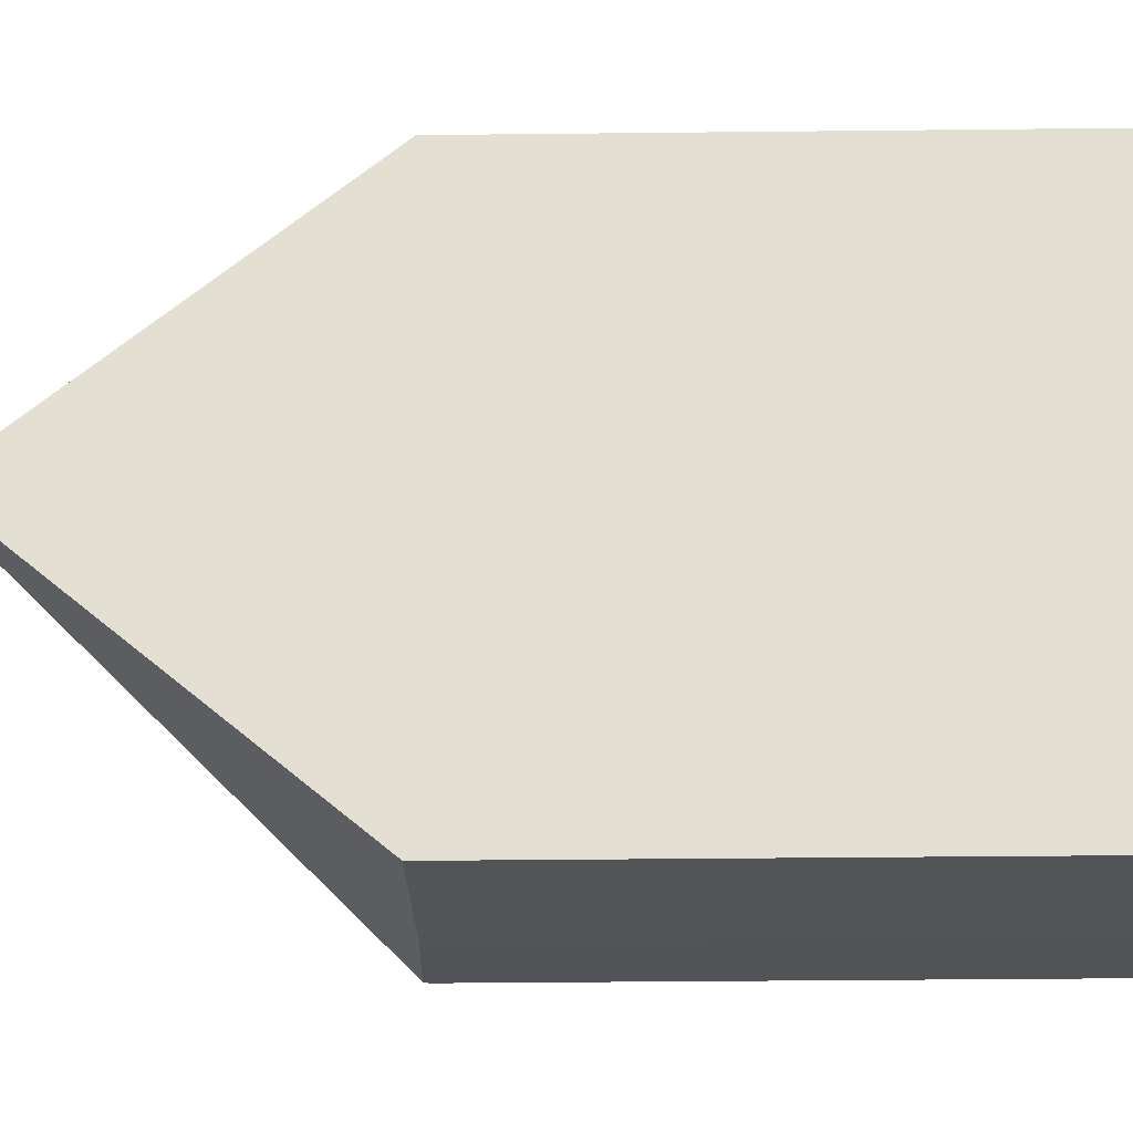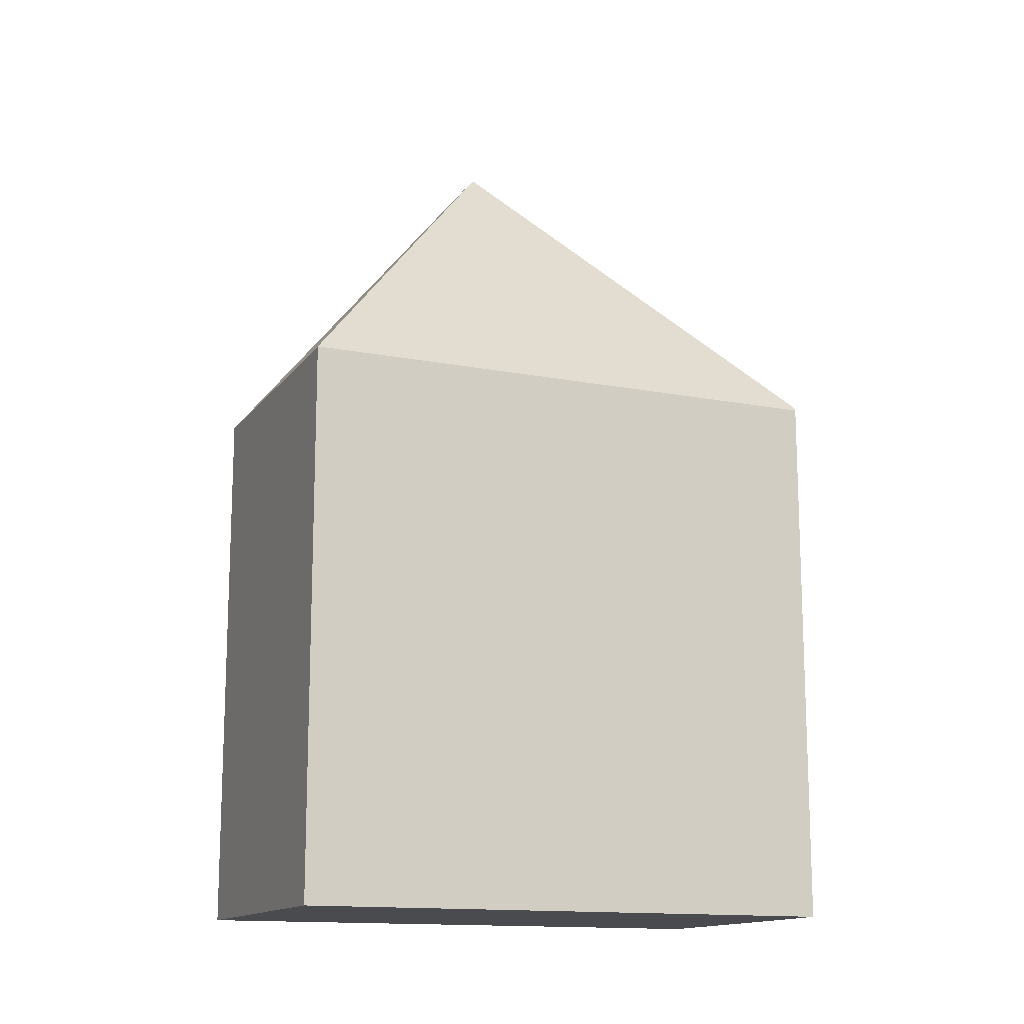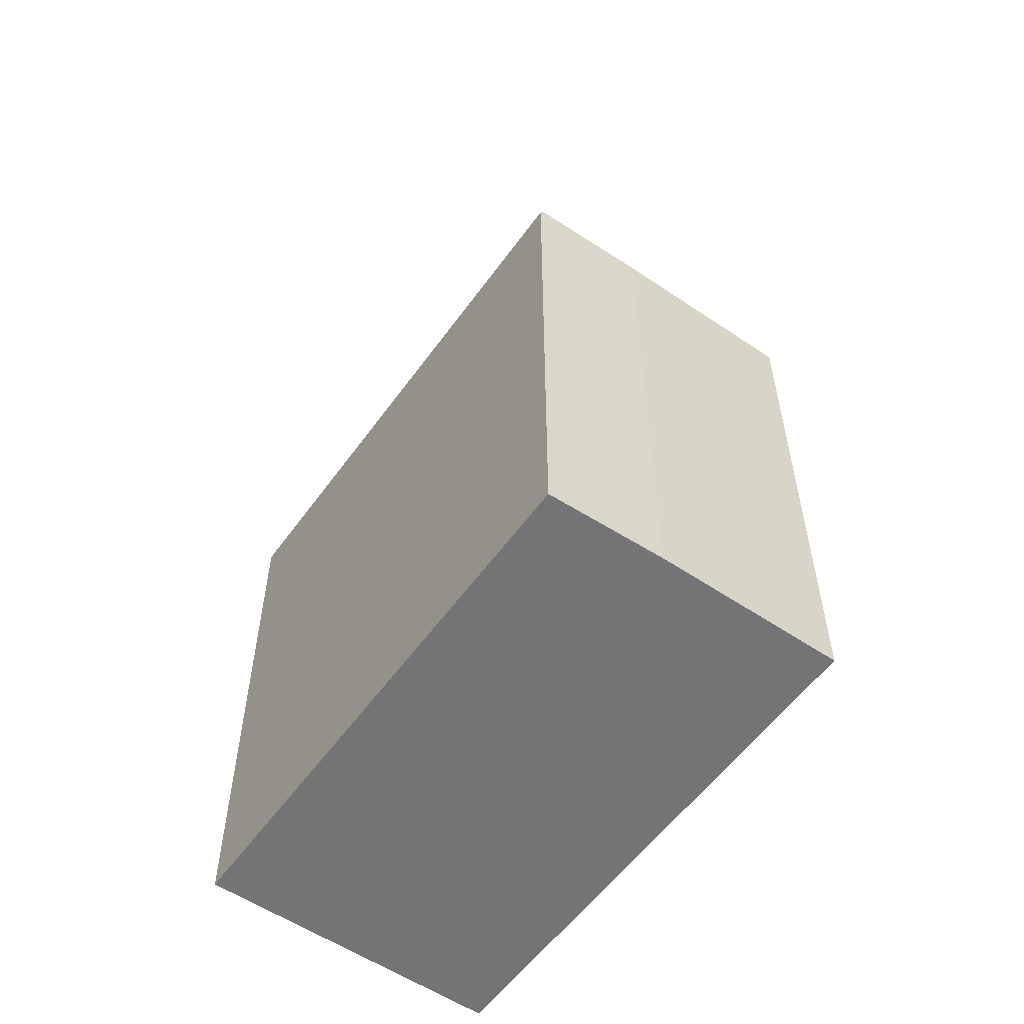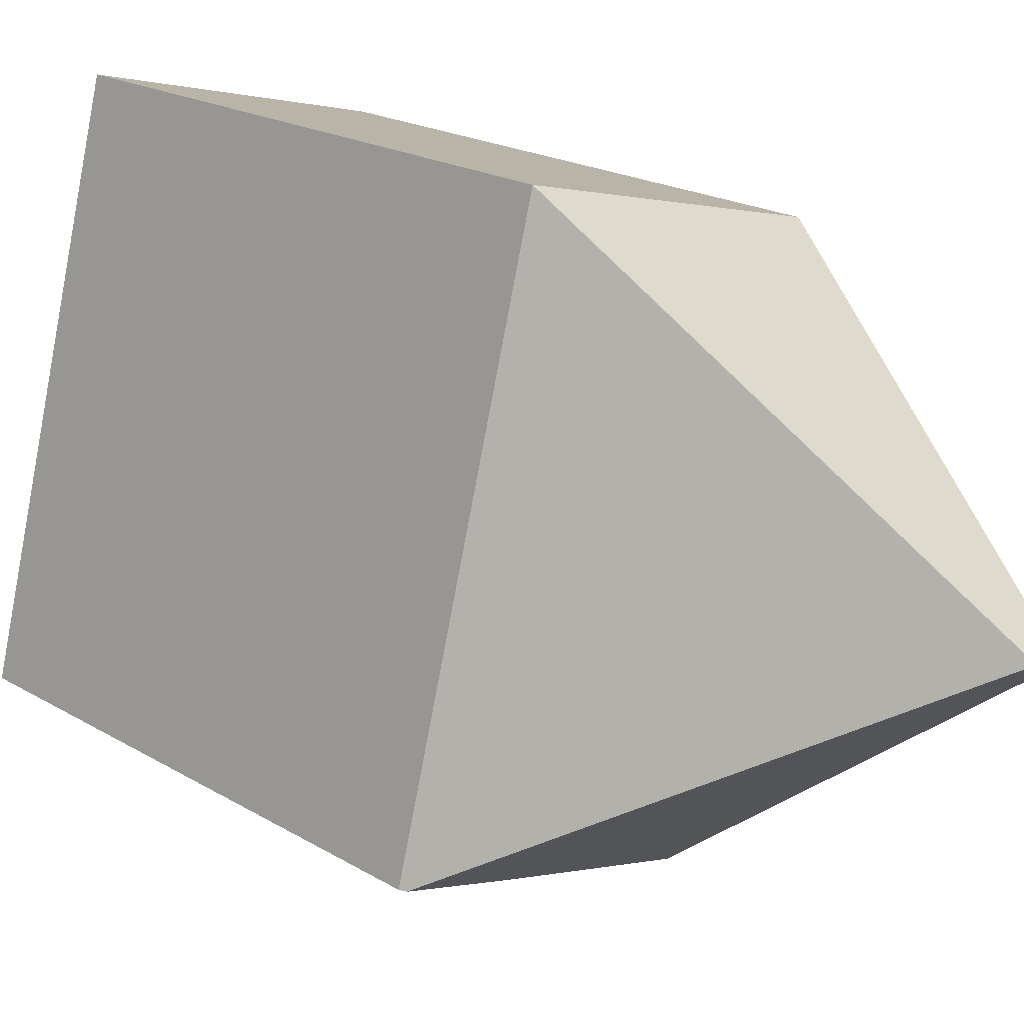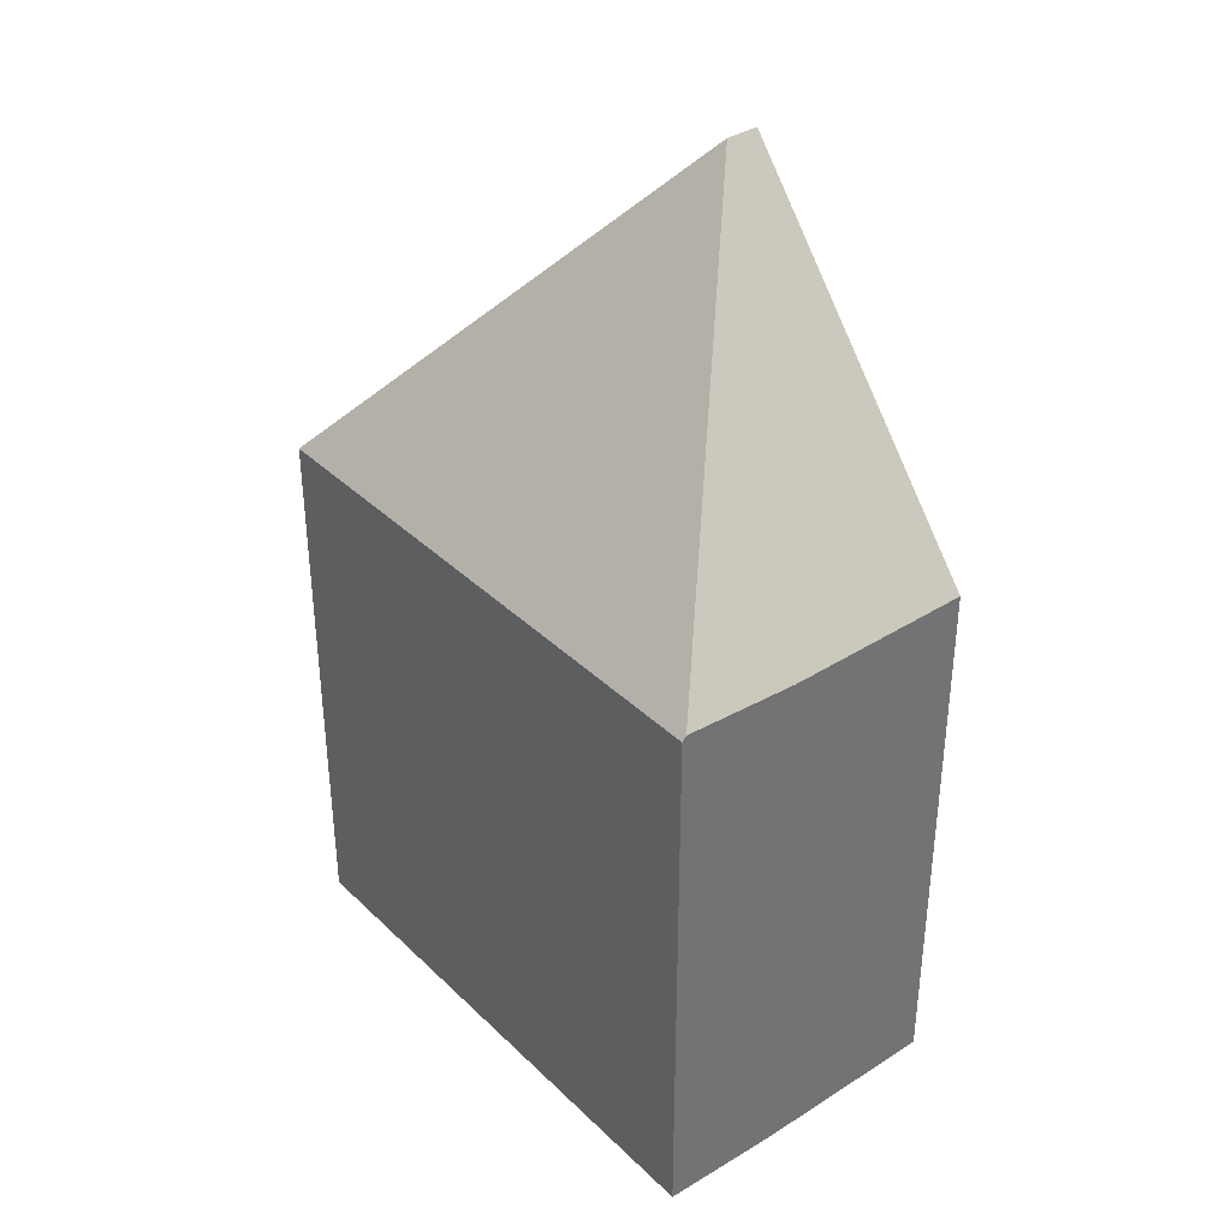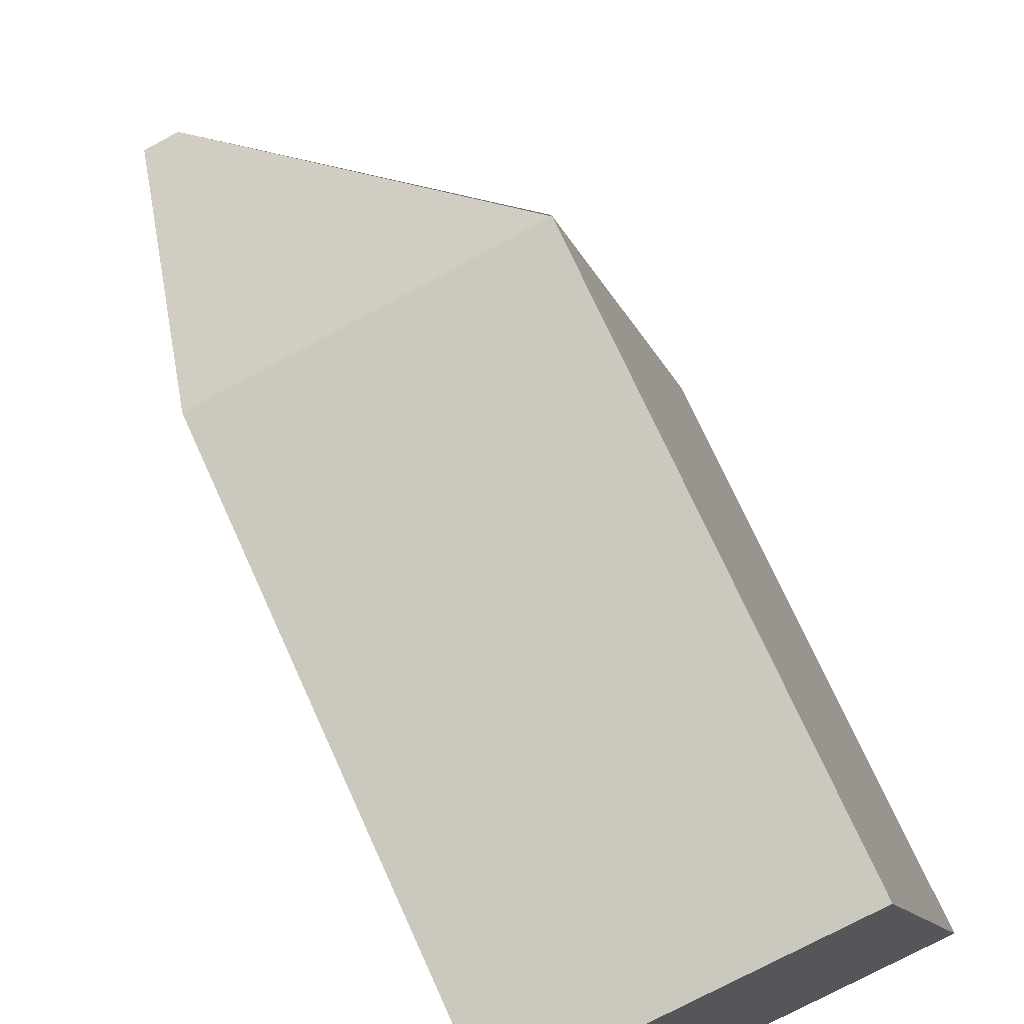
<metadata>
{"format":"obj","ext":"obj","renderer":"f3d","projection":"perspective","resolution":1024,"background":"white","views":[{"elev":-37.8,"azim":-89.2,"up":"+Z"},{"elev":-14.1,"azim":52.5,"up":"+Y"},{"elev":-56.3,"azim":130.2,"up":"+Y"},{"elev":20.6,"azim":136.8,"up":"+Z"},{"elev":36.8,"azim":126.1,"up":"+Y"},{"elev":73.0,"azim":-24.4,"up":"+Z"}]}
</metadata>
<code>
v  6.272 7.979 -6.577
v  4.327 7.934 1.116
v  6.33 7.907 -6.56
v  1.471 12.75 -3.744
v  4.68 7.92 -7.038
v  1.994 7.917 -7.733
v  0.997 12.75 -3.866
v  0 7.918 4.848e-16
v  3.77 7.919 0.972
v  4.327 7.918 1.116
v  1.994 4.735e-16 -7.733
v  0 0 0
v  0.997 2.367e-16 -3.866
v  4.327 -6.834e-17 1.116
v  3.77 -5.952e-17 0.972
v  6.33 4.017e-16 -6.56
v  4.68 4.31e-16 -7.038
v  6.272 4.027e-16 -6.577
g defaultobject
f 1 2 3
f 2 1 4
f 5 4 1
f 4 5 6
f 4 6 7
f 8 4 7
f 4 8 9
f 4 9 10
f 10 2 4
f 6 8 7
f 8 6 11
f 8 11 12
f 12 11 13
f 12 9 8
f 9 12 2
f 2 12 14
f 14 12 15
f 14 3 2
f 3 14 16
f 17 6 5
f 6 17 11
f 3 5 1
f 5 3 16
f 5 16 17
f 17 16 18
f 13 15 12
f 15 13 11
f 15 11 14
f 14 11 16
f 16 11 17
f 16 17 18

</code>
